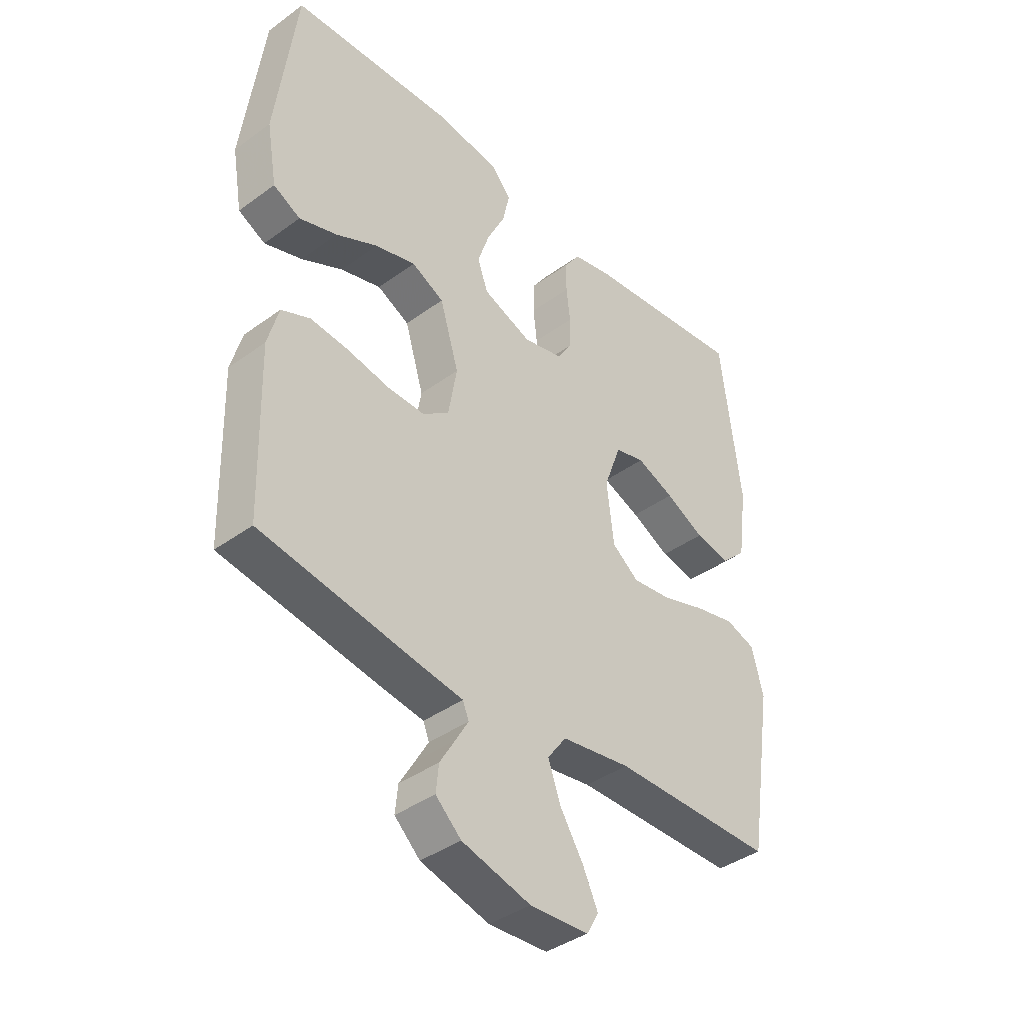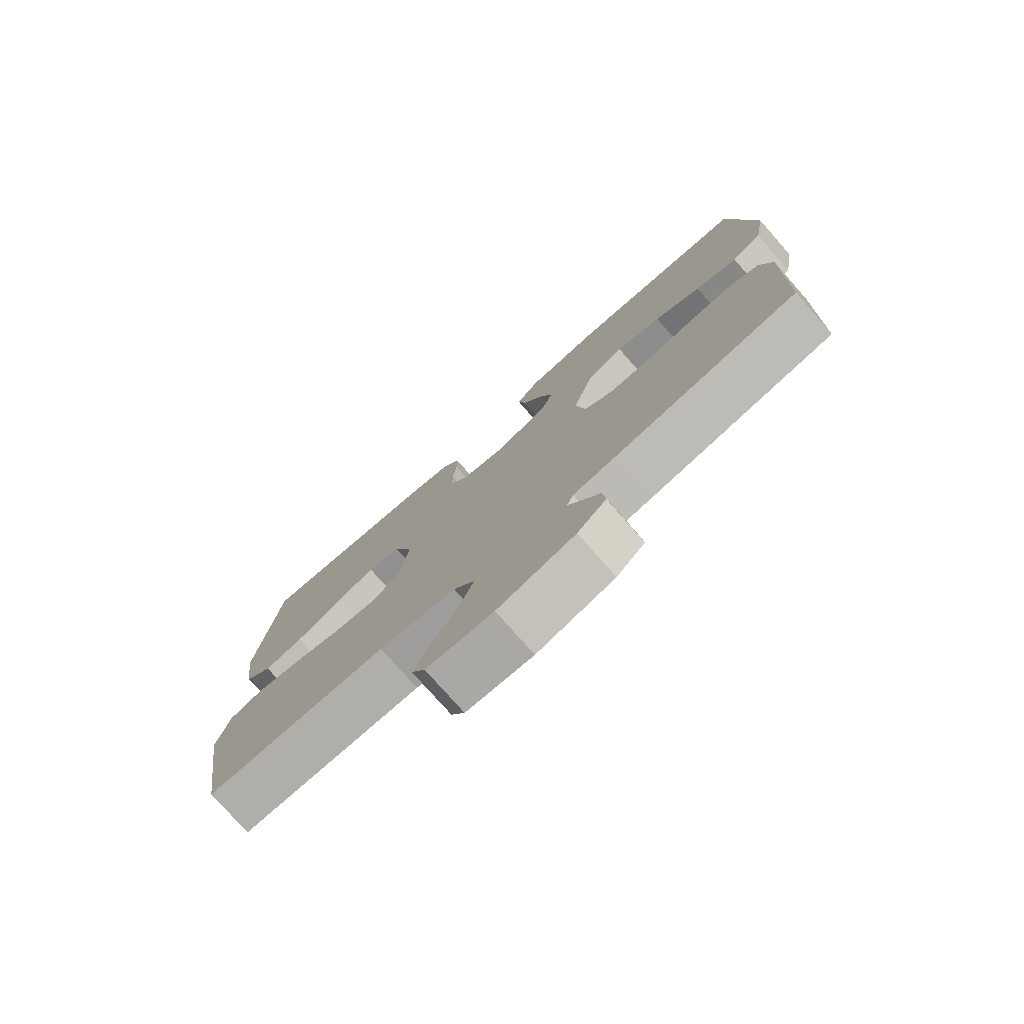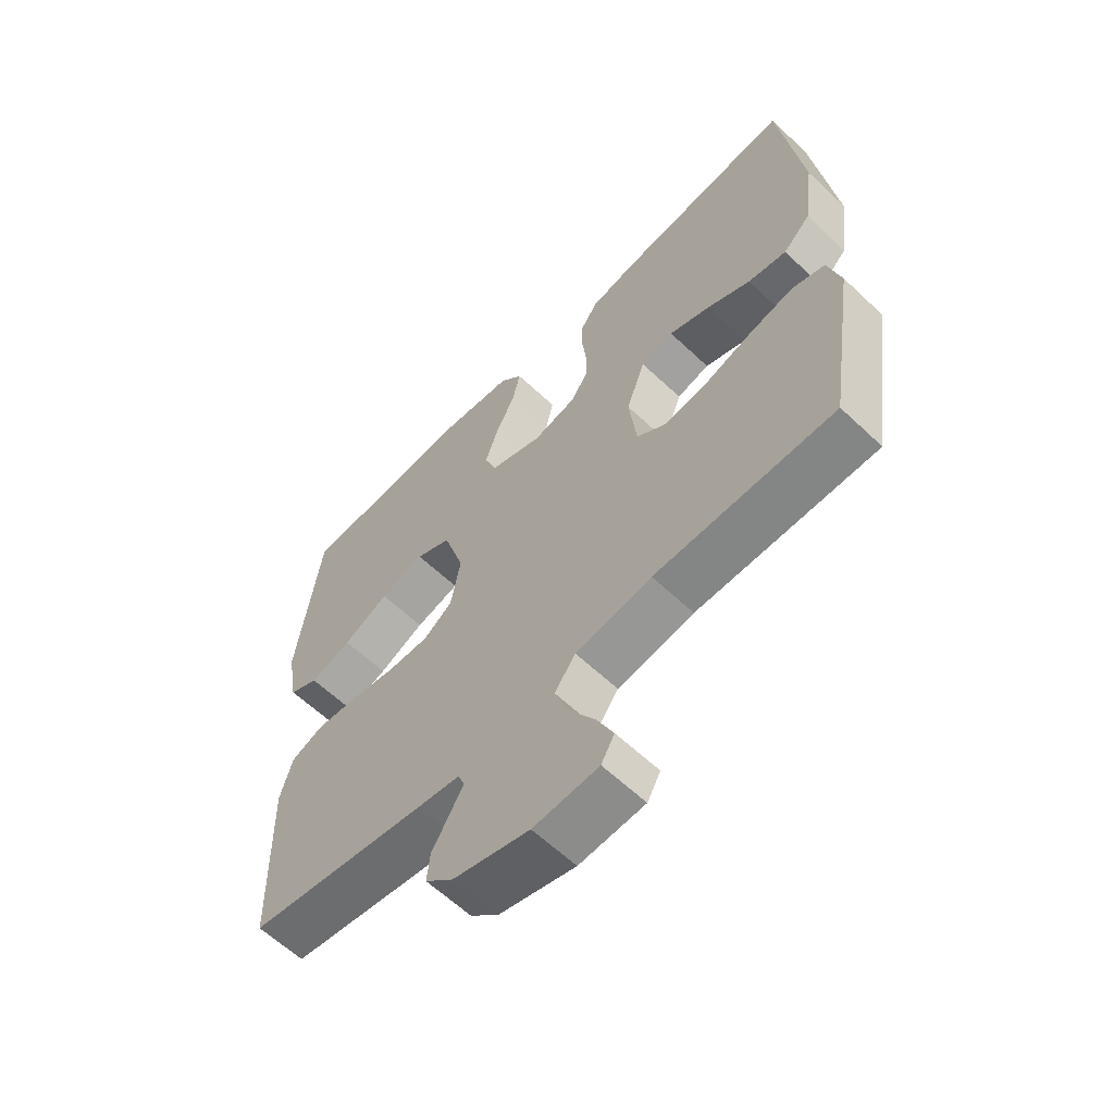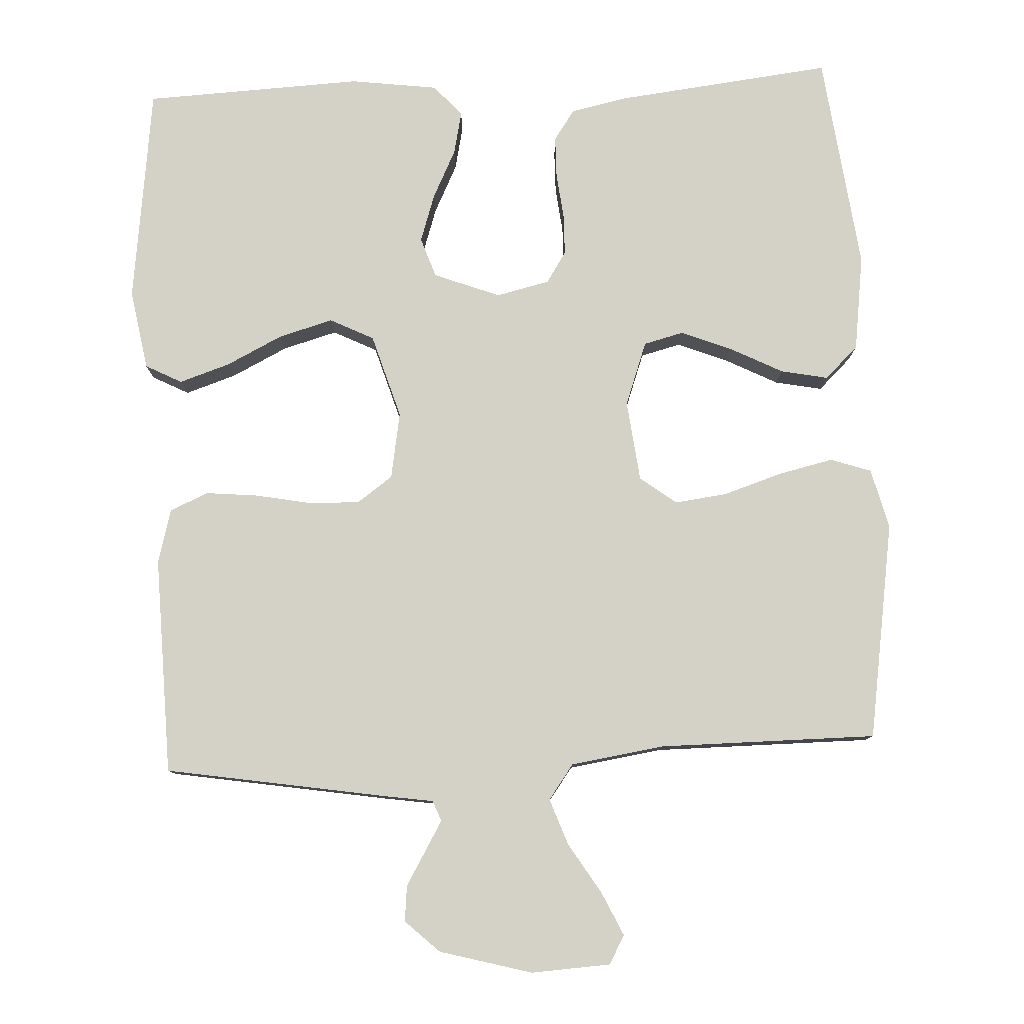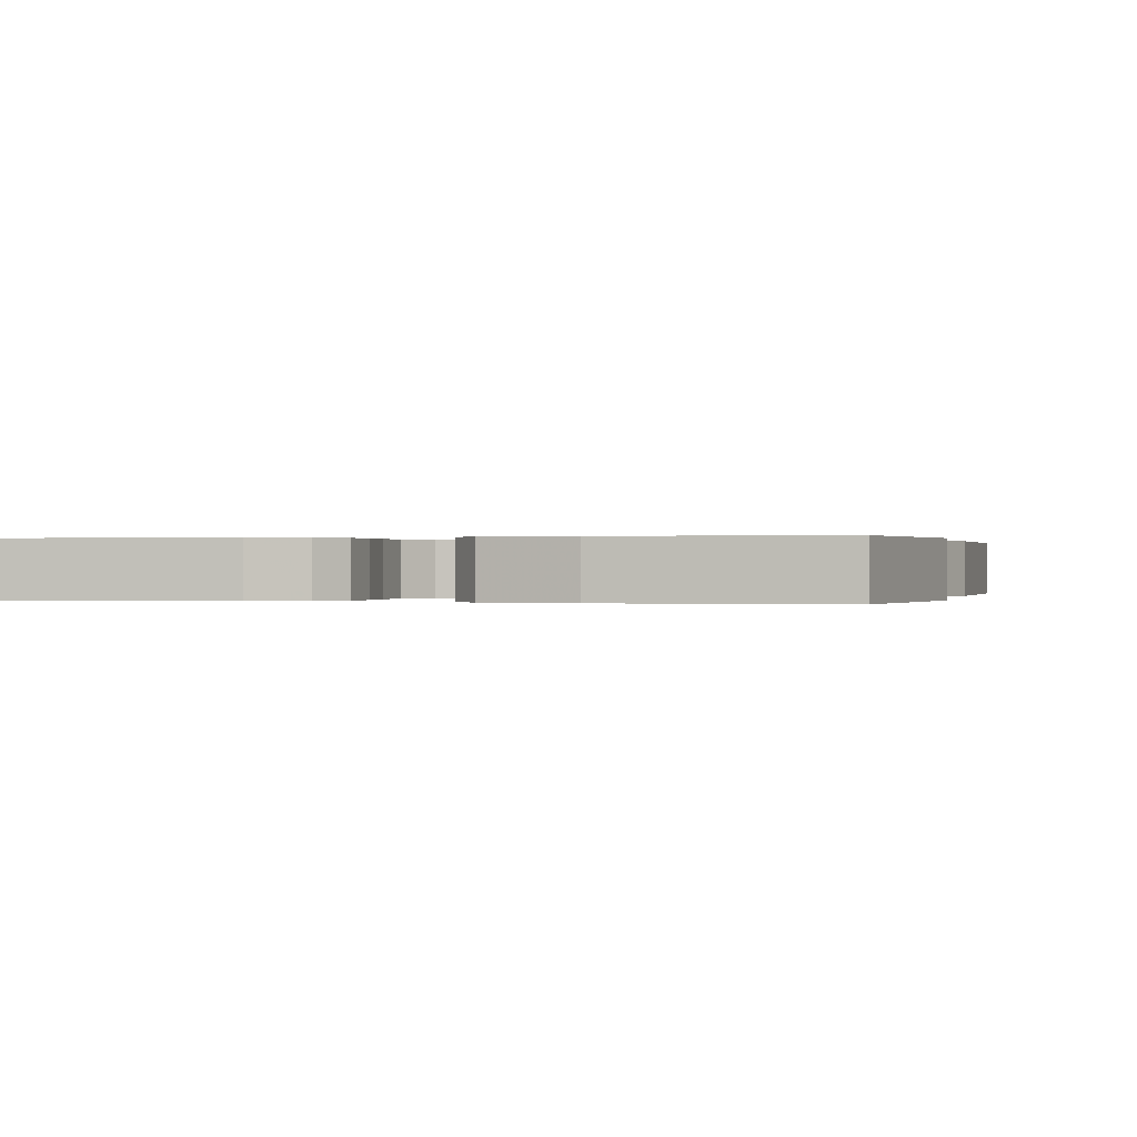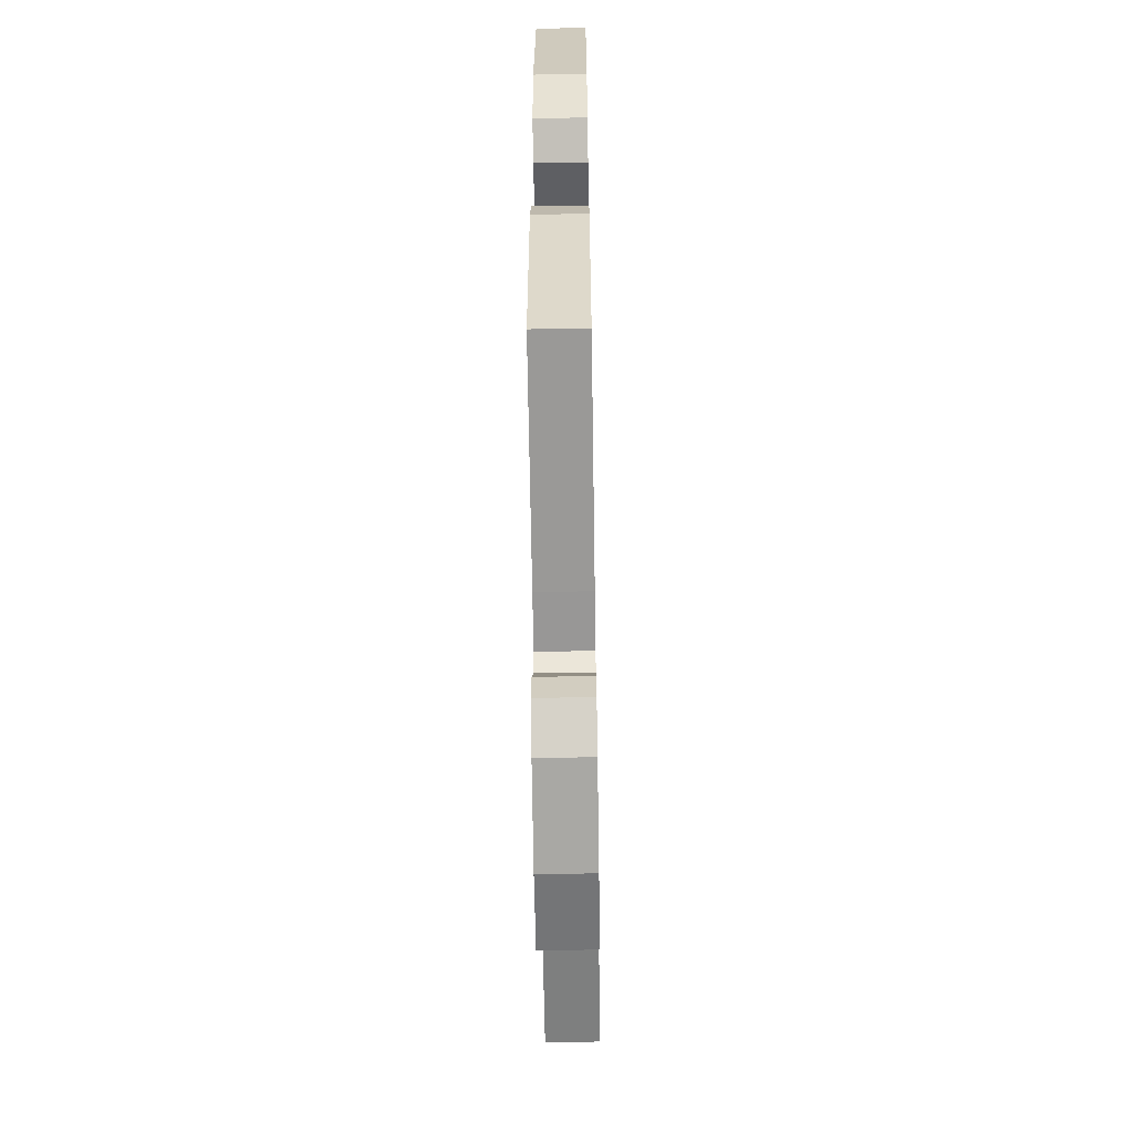
<metadata>
{"format":"obj","ext":"obj","renderer":"f3d","projection":"perspective","resolution":1024,"background":"white","views":[{"elev":-39.9,"azim":132.0,"up":"+Z"},{"elev":-77.5,"azim":41.4,"up":"+Z"},{"elev":-61.6,"azim":-133.8,"up":"+Z"},{"elev":79.8,"azim":177.2,"up":"+Y"},{"elev":0.1,"azim":16.2,"up":"+Y"},{"elev":-59.6,"azim":90.9,"up":"+Z"}]}
</metadata>
<code>
v -0.5 0.07 -0.5
v -0.547 0.07 -0.2
v -0.526 0.07 -0.117
v -0.47 0.07 -0.098
v -0.395 0.07 -0.115
v -0.314 0.07 -0.141
v -0.242 0.07 -0.15
v -0.192 0.07 -0.112
v -0.179 0.07 0
v -0.211 0.07 0.088
v -0.266 0.07 0.102
v -0.336 0.07 0.074
v -0.408 0.07 0.037
v -0.473 0.07 0.024
v -0.519 0.07 0.068
v -0.537 0.07 0.2
v -0.5 0.07 0.5
v -0.2 0.07 0.466
v -0.125 0.07 0.45
v -0.096 0.07 0.408
v -0.095 0.07 0.351
v -0.102 0.07 0.289
v -0.101 0.07 0.232
v -0.073 0.07 0.189
v 0 0.07 0.172
v 0.091 0.07 0.207
v 0.11 0.07 0.262
v 0.088 0.07 0.328
v 0.055 0.07 0.395
v 0.042 0.07 0.454
v 0.08 0.07 0.497
v 0.2 0.07 0.513
v 0.5 0.07 0.5
v 0.538 0.07 0.2
v 0.519 0.07 0.09
v 0.469 0.07 0.064
v 0.399 0.07 0.087
v 0.322 0.07 0.125
v 0.247 0.07 0.146
v 0.187 0.07 0.116
v 0.152 0.07 0
v 0.168 0.07 -0.092
v 0.217 0.07 -0.127
v 0.286 0.07 -0.125
v 0.364 0.07 -0.11
v 0.435 0.07 -0.103
v 0.488 0.07 -0.126
v 0.508 0.07 -0.2
v 0.5 0.07 -0.5
v 0.2 0.07 -0.55
v 0.128 0.07 -0.561
v 0.117 0.07 -0.589
v 0.141 0.07 -0.63
v 0.169 0.07 -0.677
v 0.174 0.07 -0.726
v 0.127 0.07 -0.77
v 0 0.07 -0.805
v -0.109 0.07 -0.799
v -0.131 0.07 -0.76
v -0.103 0.07 -0.7
v -0.06 0.07 -0.631
v -0.037 0.07 -0.567
v -0.072 0.07 -0.519
v -0.2 0.07 -0.5
v -0.5 0 -0.5
v -0.547 0 -0.2
v -0.526 0 -0.117
v -0.47 0 -0.098
v -0.395 0 -0.115
v -0.314 0 -0.141
v -0.242 0 -0.15
v -0.192 0 -0.112
v -0.179 0 0
v -0.211 0 0.088
v -0.266 0 0.102
v -0.336 0 0.074
v -0.408 0 0.037
v -0.473 0 0.024
v -0.519 0 0.068
v -0.537 0 0.2
v -0.5 0 0.5
v -0.2 0 0.466
v -0.125 0 0.45
v -0.096 0 0.408
v -0.095 0 0.351
v -0.102 0 0.289
v -0.101 0 0.232
v -0.073 0 0.189
v 0 0 0.172
v 0.091 0 0.207
v 0.11 0 0.262
v 0.088 0 0.328
v 0.055 0 0.395
v 0.042 0 0.454
v 0.08 0 0.497
v 0.2 0 0.513
v 0.5 0 0.5
v 0.538 0 0.2
v 0.519 0 0.09
v 0.469 0 0.064
v 0.399 0 0.087
v 0.322 0 0.125
v 0.247 0 0.146
v 0.187 0 0.116
v 0.152 0 0
v 0.168 0 -0.092
v 0.217 0 -0.127
v 0.286 0 -0.125
v 0.364 0 -0.11
v 0.435 0 -0.103
v 0.488 0 -0.126
v 0.508 0 -0.2
v 0.5 0 -0.5
v 0.2 0 -0.55
v 0.128 0 -0.561
v 0.117 0 -0.589
v 0.141 0 -0.63
v 0.169 0 -0.677
v 0.174 0 -0.726
v 0.127 0 -0.77
v 0 0 -0.805
v -0.109 0 -0.799
v -0.131 0 -0.76
v -0.103 0 -0.7
v -0.06 0 -0.631
v -0.037 0 -0.567
v -0.072 0 -0.519
v -0.2 0 -0.5
f 59 60 61
f 58 59 61
f 57 58 61
f 56 57 61
f 55 56 61
f 54 55 61
f 53 54 61
f 52 53 61 62
f 51 52 62 63
f 50 51 63
f 49 50 63
f 48 49 63
f 47 48 63
f 46 47 63
f 45 46 63
f 44 45 63
f 36 37 38
f 35 36 38
f 34 35 38
f 33 34 38
f 32 33 38
f 31 32 38
f 30 31 38
f 29 30 38
f 28 29 38
f 27 28 38 39
f 26 27 39 40
f 20 21 22
f 19 20 22
f 18 19 22
f 17 18 22
f 16 17 22
f 15 16 22
f 14 15 22
f 13 14 22
f 12 13 22
f 11 12 22 23
f 10 11 23 24
f 4 5 6
f 3 4 6
f 2 3 6
f 1 2 6
f 64 1 6
f 64 6 7
f 63 64 7
f 44 63 7
f 43 44 7
f 42 43 7 8
f 41 42 8 9
f 41 9 10
f 40 41 10
f 26 40 10
f 25 26 10
f 10 24 25
f 125 124 123
f 125 123 122
f 125 122 121
f 125 121 120
f 125 120 119
f 125 119 118
f 125 118 117
f 126 125 117 116
f 127 126 116 115
f 127 115 114
f 127 114 113
f 127 113 112
f 127 112 111
f 127 111 110
f 127 110 109
f 127 109 108
f 102 101 100
f 102 100 99
f 102 99 98
f 102 98 97
f 102 97 96
f 102 96 95
f 102 95 94
f 102 94 93
f 102 93 92
f 103 102 92 91
f 104 103 91 90
f 86 85 84
f 86 84 83
f 86 83 82
f 86 82 81
f 86 81 80
f 86 80 79
f 86 79 78
f 86 78 77
f 86 77 76
f 87 86 76 75
f 88 87 75 74
f 70 69 68
f 70 68 67
f 70 67 66
f 70 66 65
f 70 65 128
f 71 70 128
f 71 128 127
f 71 127 108
f 71 108 107
f 72 71 107 106
f 73 72 106 105
f 74 73 105
f 74 105 104
f 74 104 90
f 74 90 89
f 89 88 74
f 1 65 66 2
f 2 66 67 3
f 3 67 68 4
f 4 68 69 5
f 5 69 70 6
f 6 70 71 7
f 7 71 72 8
f 8 72 73 9
f 9 73 74 10
f 10 74 75 11
f 11 75 76 12
f 12 76 77 13
f 13 77 78 14
f 14 78 79 15
f 15 79 80 16
f 16 80 81 17
f 17 81 82 18
f 18 82 83 19
f 19 83 84 20
f 20 84 85 21
f 21 85 86 22
f 22 86 87 23
f 23 87 88 24
f 24 88 89 25
f 25 89 90 26
f 26 90 91 27
f 27 91 92 28
f 28 92 93 29
f 29 93 94 30
f 30 94 95 31
f 31 95 96 32
f 32 96 97 33
f 33 97 98 34
f 34 98 99 35
f 35 99 100 36
f 36 100 101 37
f 37 101 102 38
f 38 102 103 39
f 39 103 104 40
f 40 104 105 41
f 41 105 106 42
f 42 106 107 43
f 43 107 108 44
f 44 108 109 45
f 45 109 110 46
f 46 110 111 47
f 47 111 112 48
f 48 112 113 49
f 49 113 114 50
f 50 114 115 51
f 51 115 116 52
f 52 116 117 53
f 53 117 118 54
f 54 118 119 55
f 55 119 120 56
f 56 120 121 57
f 57 121 122 58
f 58 122 123 59
f 59 123 124 60
f 60 124 125 61
f 61 125 126 62
f 62 126 127 63
f 63 127 128 64
f 64 128 65 1

</code>
